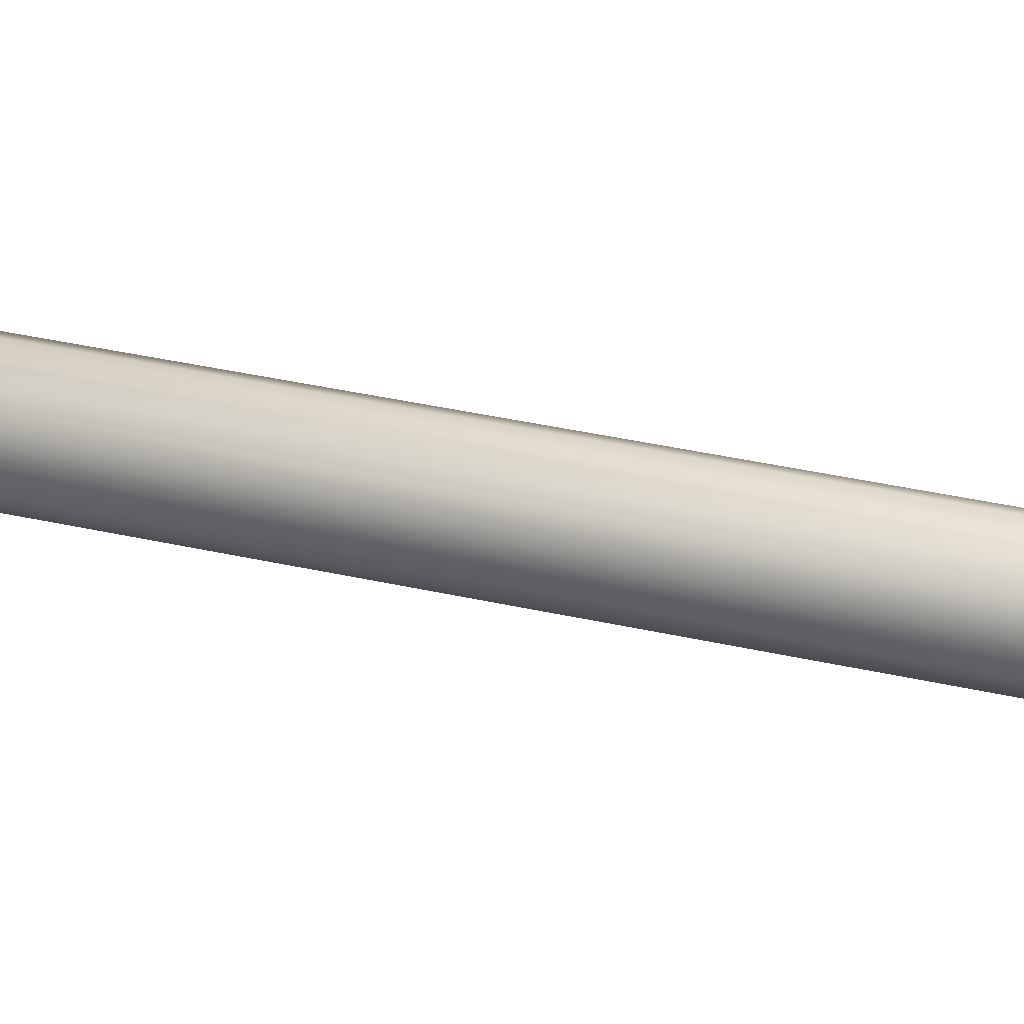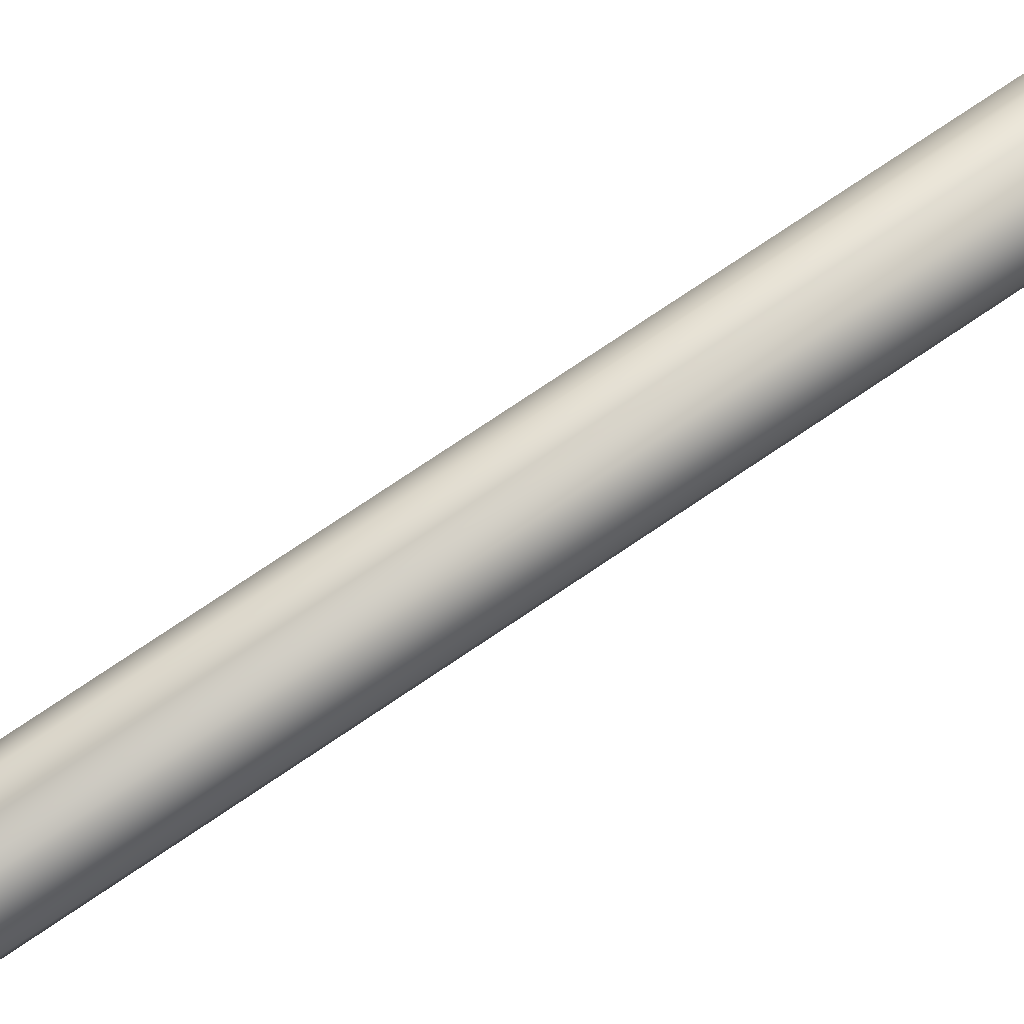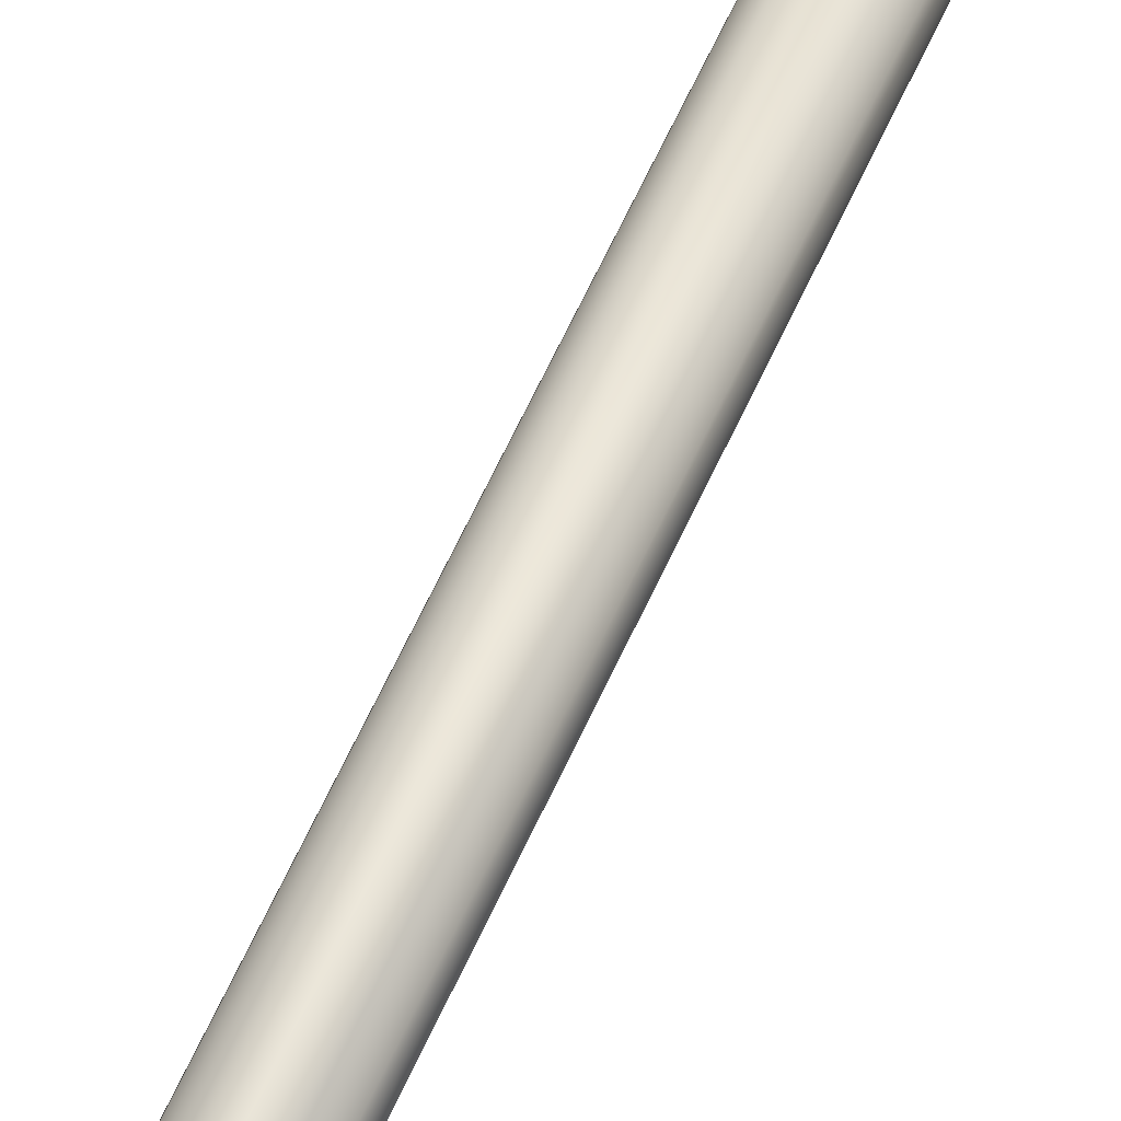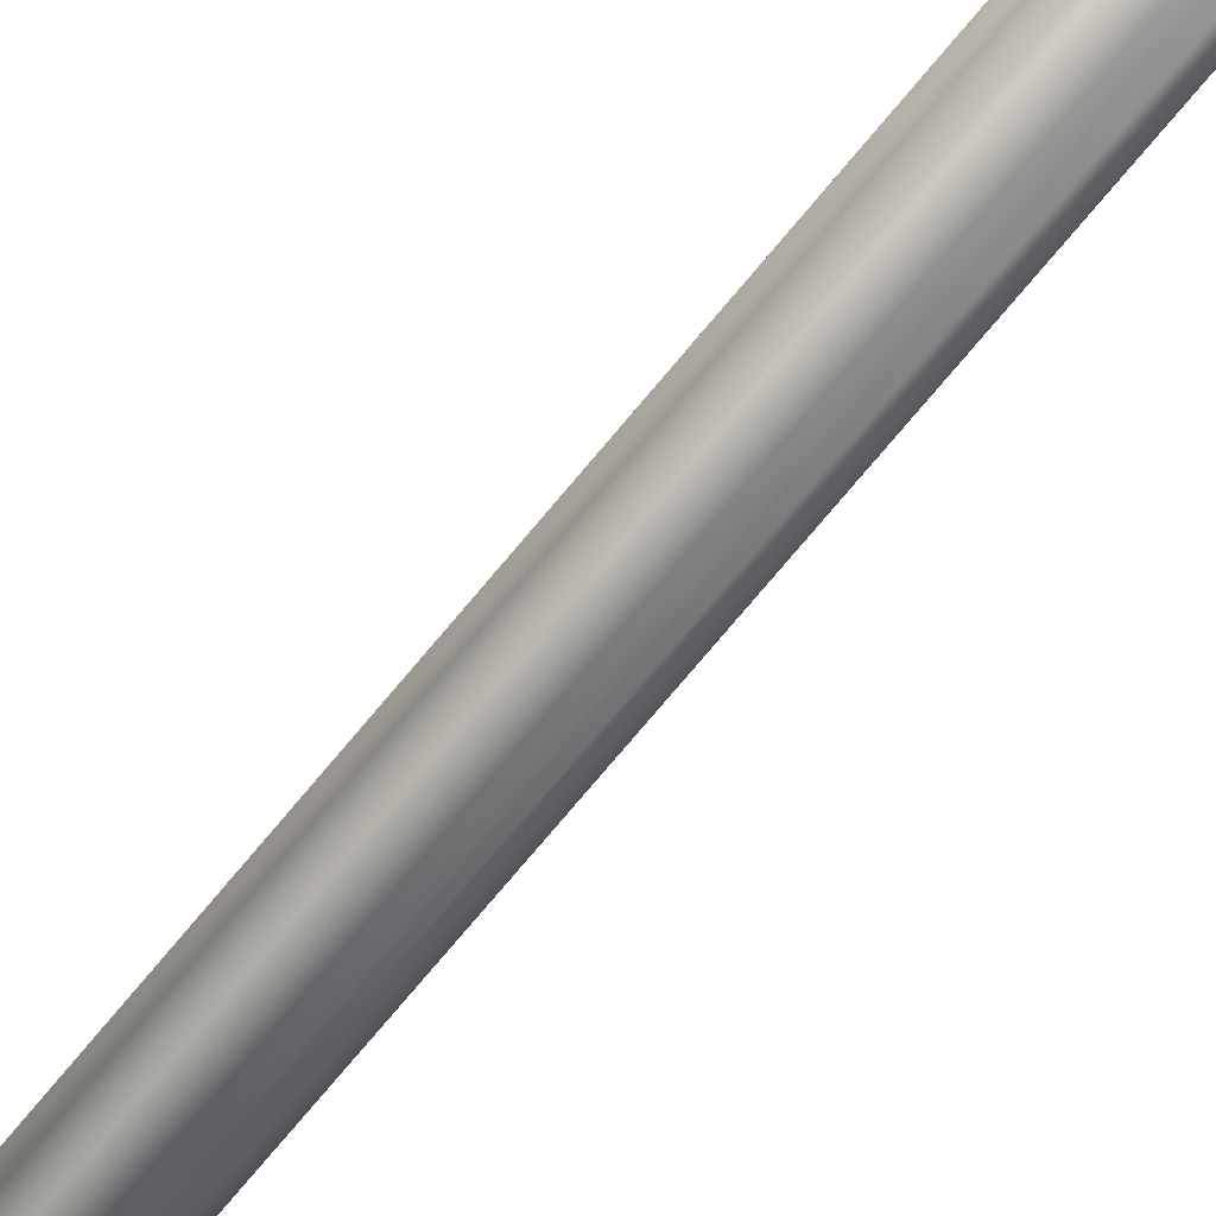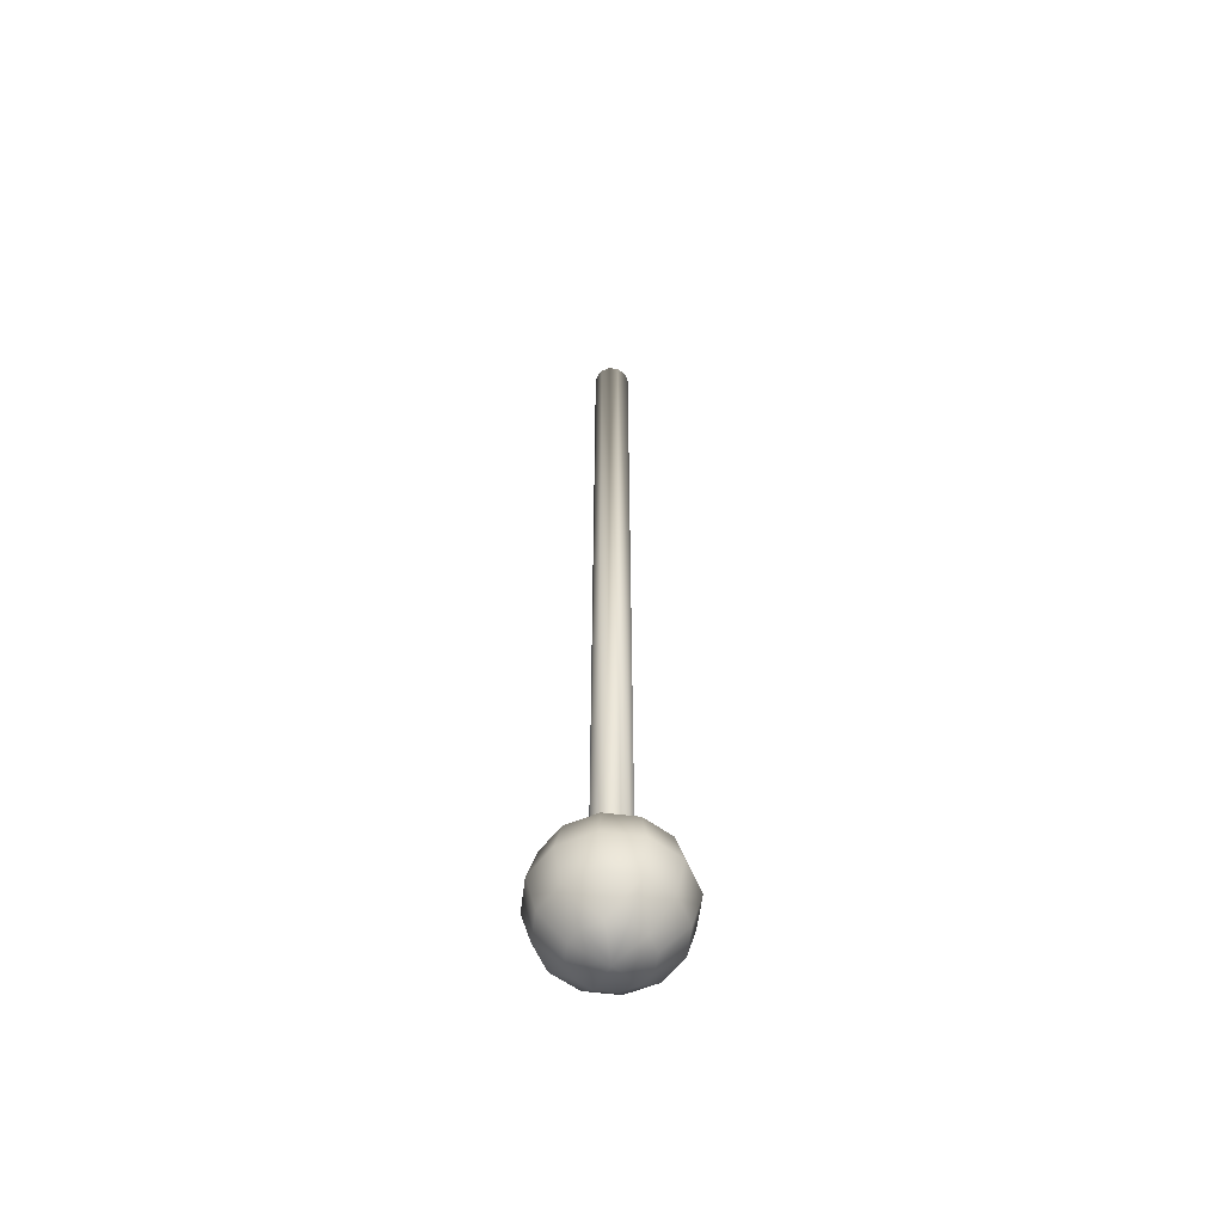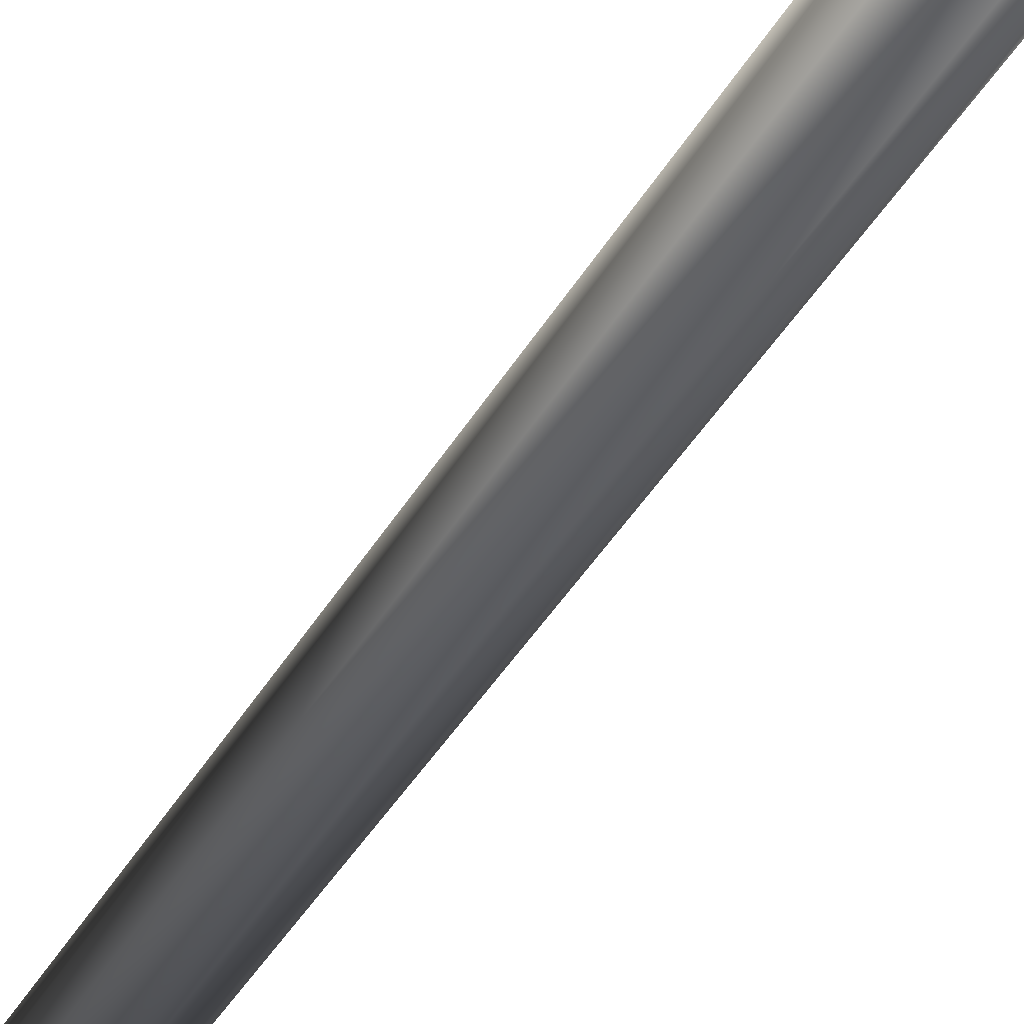
<metadata>
{"format":"obj","ext":"obj","renderer":"f3d","projection":"perspective","resolution":1024,"background":"white","views":[{"elev":21.5,"azim":115.8,"up":"+Y"},{"elev":65.9,"azim":-125.6,"up":"+Y"},{"elev":59.6,"azim":23.7,"up":"+Y"},{"elev":-69.2,"azim":-39.0,"up":"+Y"},{"elev":-58.3,"azim":-82.2,"up":"+Z"},{"elev":-24.7,"azim":161.6,"up":"+Y"}]}
</metadata>
<code>
g Converted object 0
v 0.005714 -0 -10.71
v 0.005714 -0 -8.76
v 0.494 -0 -8.891
v 0.4285 0.2441 -8.891
v 0.2498 0.4228 -8.891
v 0.005714 0.4882 -8.891
v -0.2384 0.4228 -8.891
v -0.4171 0.2441 -8.891
v -0.4825 -0 -8.891
v -0.4171 -0.2441 -8.891
v -0.2384 -0.4228 -8.891
v 0.005714 -0.4882 -8.891
v 0.2498 -0.4228 -8.891
v 0.4285 -0.2441 -8.891
v 0.8514 -0 -9.248
v 0.7381 0.4228 -9.248
v 0.4285 0.7324 -9.248
v 0.005714 0.8456 -9.248
v -0.4171 0.7324 -9.248
v -0.7266 0.4228 -9.248
v -0.8399 -0 -9.248
v -0.7266 -0.4228 -9.248
v -0.4171 -0.7324 -9.248
v 0.005714 -0.8456 -9.248
v 0.4285 -0.7324 -9.248
v 0.7381 -0.4228 -9.248
v 0.9822 -0 -9.737
v 0.8514 0.4882 -9.737
v 0.494 0.8456 -9.737
v 0.005714 0.9765 -9.737
v -0.4825 0.8456 -9.737
v -0.8399 0.4882 -9.737
v -0.9708 -0 -9.737
v -0.8399 -0.4882 -9.737
v -0.4825 -0.8456 -9.737
v 0.005714 -0.9765 -9.737
v 0.494 -0.8456 -9.737
v 0.8514 -0.4882 -9.737
v 0.8514 -0 -10.22
v 0.7381 0.4228 -10.22
v 0.4285 0.7324 -10.22
v 0.005714 0.8456 -10.22
v -0.4171 0.7324 -10.22
v -0.7266 0.4228 -10.22
v -0.8399 -0 -10.22
v -0.7266 -0.4228 -10.22
v -0.4171 -0.7324 -10.22
v 0.005714 -0.8456 -10.22
v 0.4285 -0.7324 -10.22
v 0.7381 -0.4228 -10.22
v 0.494 -0 -10.58
v 0.4285 0.2441 -10.58
v 0.2498 0.4228 -10.58
v 0.005714 0.4882 -10.58
v -0.2384 0.4228 -10.58
v -0.4171 0.2441 -10.58
v -0.4825 -0 -10.58
v -0.4171 -0.2441 -10.58
v -0.2384 -0.4228 -10.58
v 0.005714 -0.4882 -10.58
v 0.2498 -0.4228 -10.58
v 0.4285 -0.2441 -10.58
v 0.2553 -0.0038 3.018
v 0.2553 -0.0038 -9.748
v 0.2211 0.1239 3.018
v 0.2211 0.1239 -9.748
v 0.1277 0.2173 3.018
v 0.1277 0.2173 -9.748
v 0 0.2515 3.018
v 0 0.2515 -9.748
v -0.1277 0.2173 3.018
v -0.1277 0.2173 -9.748
v -0.2211 0.1239 3.018
v -0.2211 0.1239 -9.748
v -0.2553 -0.0038 3.018
v -0.2553 -0.0038 -9.748
v -0.2211 -0.1315 3.018
v -0.2211 -0.1315 -9.748
v -0.1277 -0.2249 3.018
v -0.1277 -0.2249 -9.748
v -0 -0.2591 3.018
v -0 -0.2591 -9.748
v 0.1277 -0.2249 3.018
v 0.1277 -0.2249 -9.748
v 0.2211 -0.1315 3.018
v 0.2211 -0.1315 -9.748
v 0 -0.0038 -9.748
v 0 -0.0038 3.018
f 2 3 4
f 1 52 51
f 2 4 5
f 1 53 52
f 2 5 6
f 1 54 53
f 2 6 7
f 1 55 54
f 2 7 8
f 1 56 55
f 2 8 9
f 1 57 56
f 2 9 10
f 1 58 57
f 2 10 11
f 1 59 58
f 2 11 12
f 1 60 59
f 2 12 13
f 1 61 60
f 2 13 14
f 1 62 61
f 2 14 3
f 1 51 62
f 3 15 16
f 3 16 4
f 4 16 5
f 16 17 5
f 5 17 18
f 5 18 6
f 6 18 7
f 18 19 7
f 7 19 20
f 7 20 8
f 8 20 9
f 20 21 9
f 9 21 22
f 9 22 10
f 10 22 11
f 22 23 11
f 11 23 24
f 11 24 12
f 12 24 13
f 24 25 13
f 13 25 26
f 13 26 14
f 14 26 3
f 26 15 3
f 15 27 16
f 27 28 16
f 16 28 29
f 16 29 17
f 17 29 18
f 29 30 18
f 18 30 31
f 18 31 19
f 19 31 20
f 31 32 20
f 20 32 33
f 20 33 21
f 21 33 22
f 33 34 22
f 22 34 35
f 22 35 23
f 23 35 24
f 35 36 24
f 24 36 37
f 24 37 25
f 25 37 26
f 37 38 26
f 26 38 27
f 26 27 15
f 27 39 40
f 27 40 28
f 28 40 29
f 40 41 29
f 29 41 42
f 29 42 30
f 30 42 31
f 42 43 31
f 31 43 44
f 31 44 32
f 32 44 33
f 44 45 33
f 33 45 46
f 33 46 34
f 34 46 35
f 46 47 35
f 35 47 48
f 35 48 36
f 36 48 37
f 48 49 37
f 37 49 50
f 37 50 38
f 38 50 27
f 50 39 27
f 39 51 40
f 51 52 40
f 40 52 53
f 40 53 41
f 41 53 42
f 53 54 42
f 42 54 55
f 42 55 43
f 43 55 44
f 55 56 44
f 44 56 57
f 44 57 45
f 45 57 46
f 57 58 46
f 46 58 59
f 46 59 47
f 47 59 48
f 59 60 48
f 48 60 61
f 48 61 49
f 49 61 50
f 61 62 50
f 50 62 51
f 50 51 39
f 63 65 88
f 64 87 66
f 63 64 65
f 64 66 65
f 65 67 88
f 66 87 68
f 65 66 68
f 65 68 67
f 67 69 88
f 68 87 70
f 67 68 69
f 68 70 69
f 69 71 88
f 70 87 72
f 69 70 72
f 69 72 71
f 71 73 88
f 72 87 74
f 71 72 73
f 72 74 73
f 73 75 88
f 74 87 76
f 73 74 76
f 73 76 75
f 75 77 88
f 76 87 78
f 75 76 77
f 76 78 77
f 77 79 88
f 78 87 80
f 77 78 80
f 77 80 79
f 79 81 88
f 80 87 82
f 79 80 81
f 80 82 81
f 81 83 88
f 82 87 84
f 81 82 84
f 81 84 83
f 83 85 88
f 84 87 86
f 83 84 85
f 84 86 85
f 85 63 88
f 86 87 64
f 85 86 64
f 85 64 63

</code>
